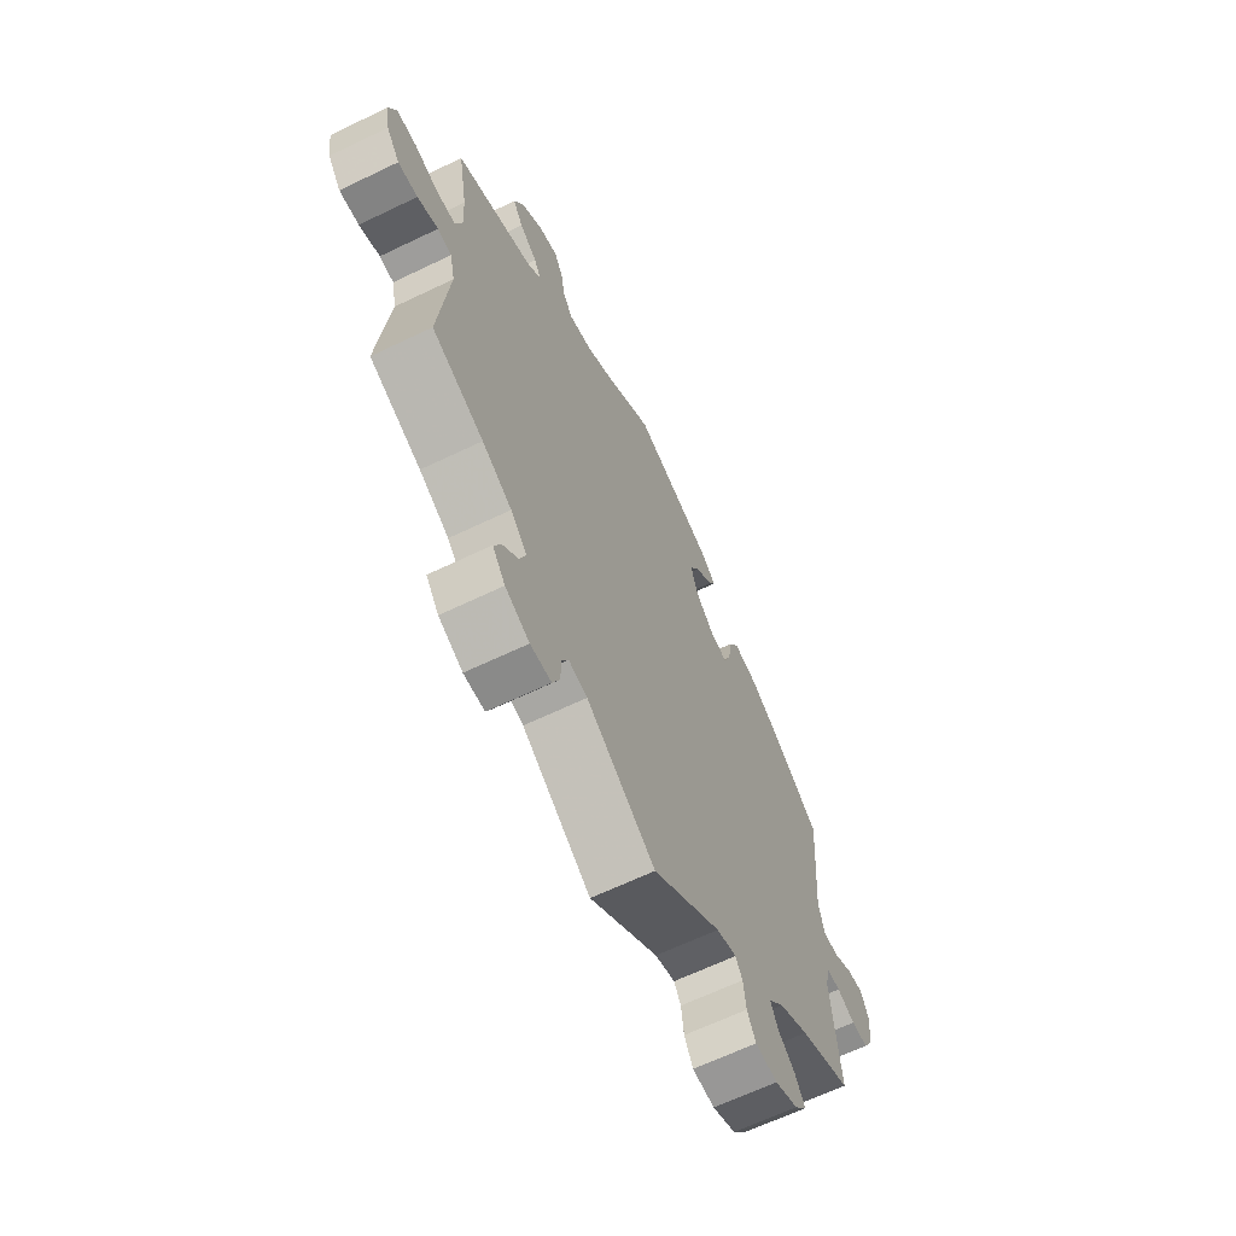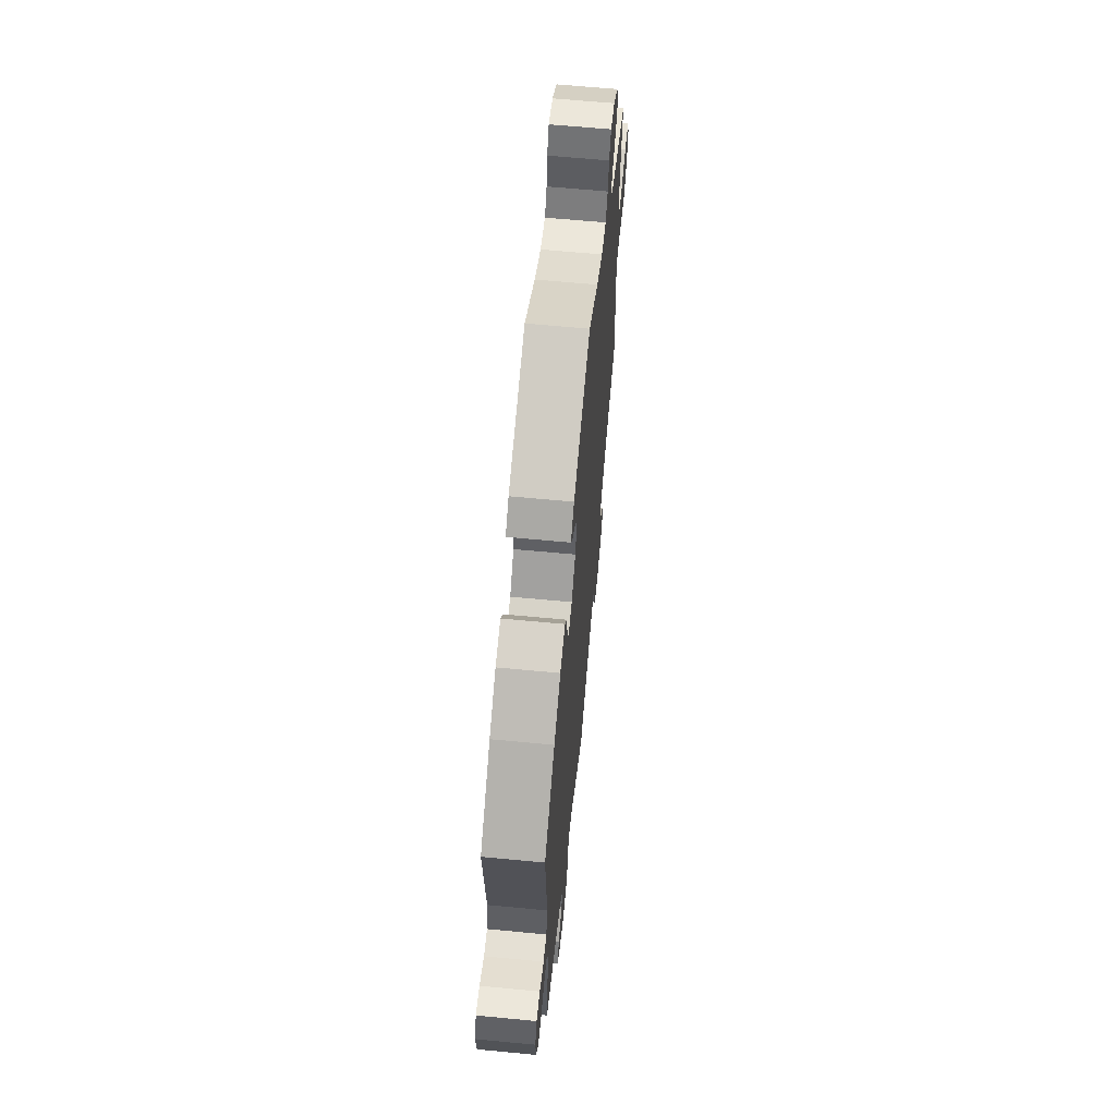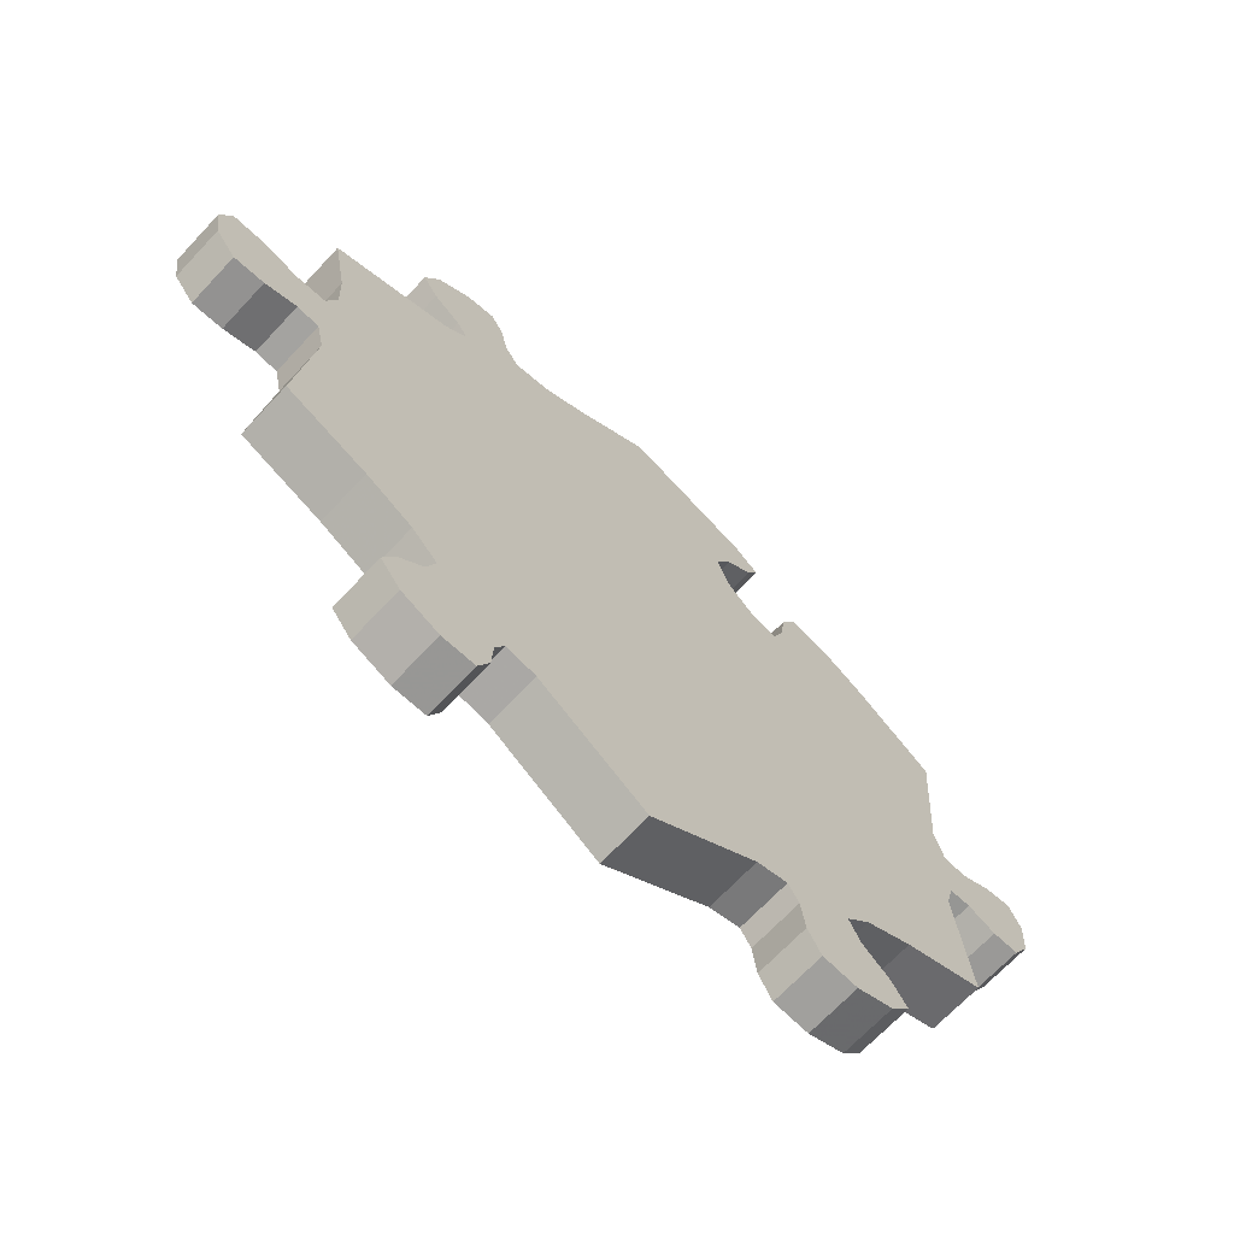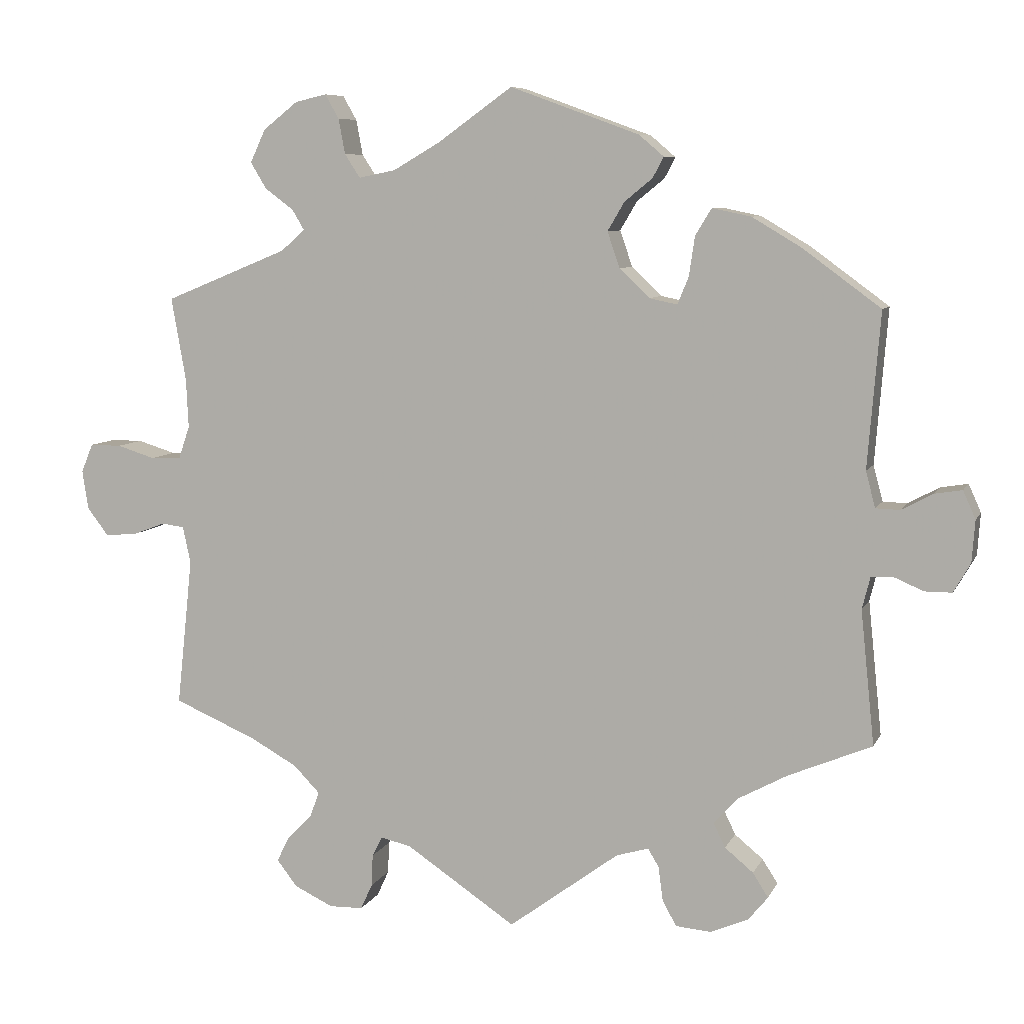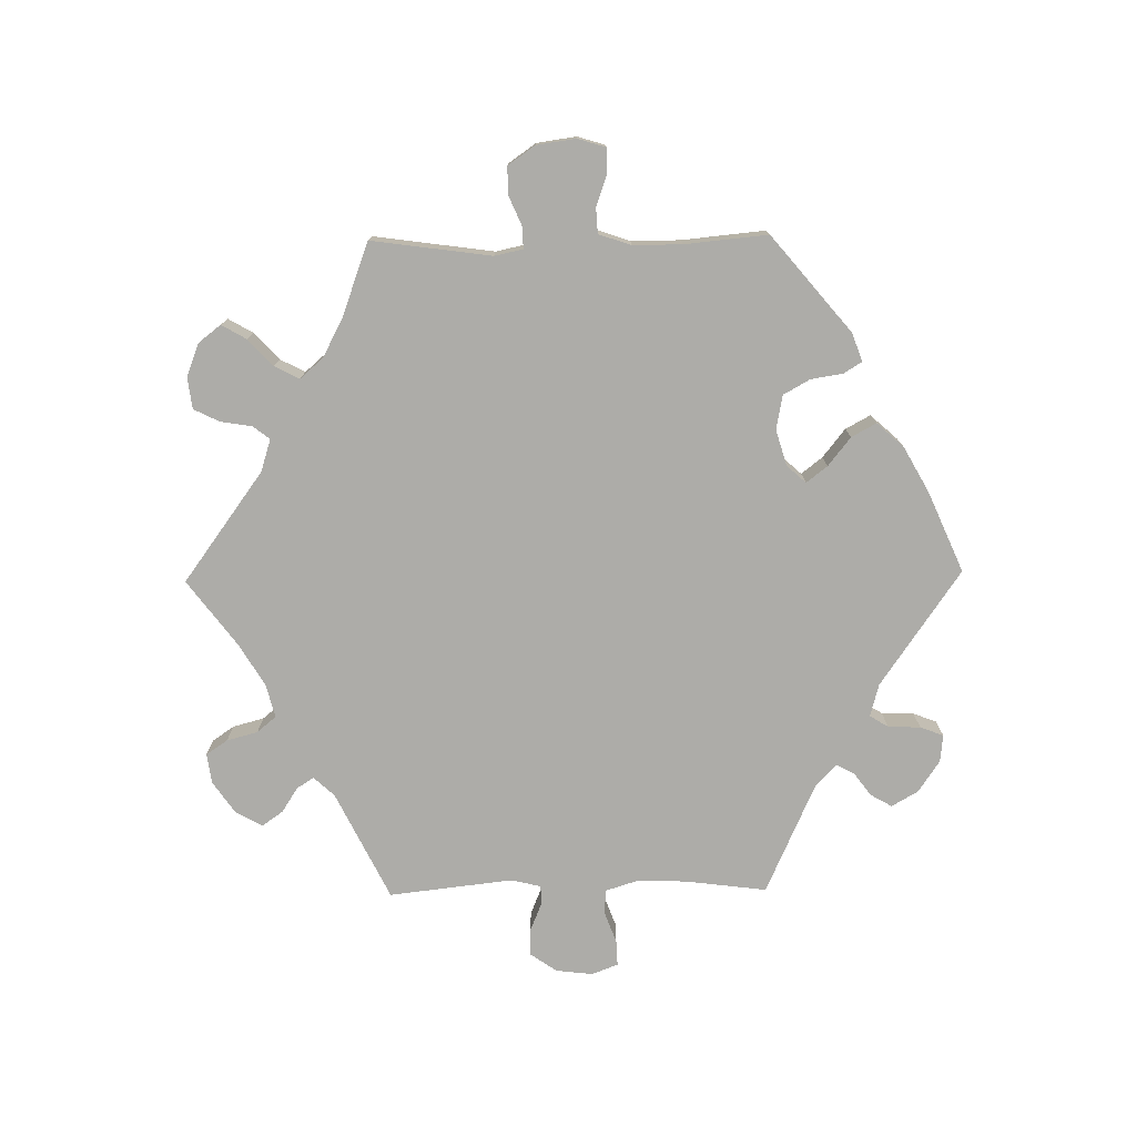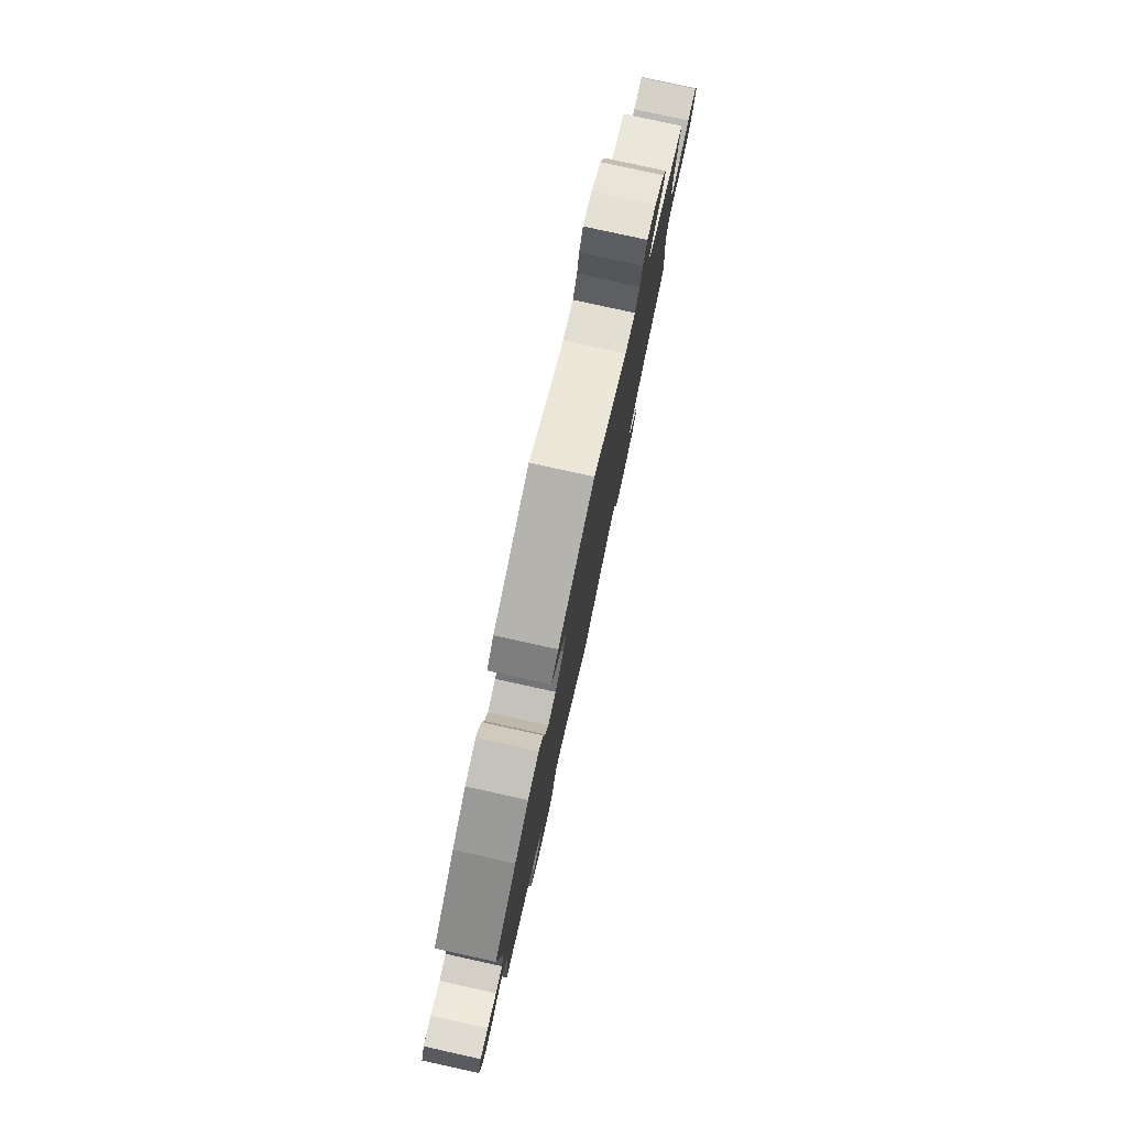
<metadata>
{"format":"obj","ext":"obj","renderer":"f3d","projection":"perspective","resolution":1024,"background":"white","views":[{"elev":-64.4,"azim":-64.1,"up":"+Z"},{"elev":63.7,"azim":95.5,"up":"+Z"},{"elev":-68.9,"azim":-43.2,"up":"+Z"},{"elev":7.7,"azim":16.6,"up":"+Z"},{"elev":-76.6,"azim":-29.2,"up":"+Y"},{"elev":79.4,"azim":102.4,"up":"+Z"}]}
</metadata>
<code>
v 0.386 0.07 -0.337
v 0.32 0.07 -0.373
v 0.286 0.07 -0.41
v 0.302 0.07 -0.443
v 0.341 0.07 -0.475
v 0.362 0.07 -0.508
v 0.335 0.07 -0.541
v 0.284 0.07 -0.563
v 0.235 0.07 -0.559
v 0.216 0.07 -0.524
v 0.21 0.07 -0.478
v 0.195 0.07 -0.453
v 0.151 0.07 -0.466
v 0 0.07 -0.578
v -0.151 0.07 -0.477
v -0.192 0.07 -0.468
v -0.206 0.07 -0.495
v -0.208 0.07 -0.539
v -0.224 0.07 -0.574
v -0.27 0.07 -0.575
v -0.323 0.07 -0.55
v -0.351 0.07 -0.514
v -0.334 0.07 -0.479
v -0.3 0.07 -0.445
v -0.287 0.07 -0.41
v -0.323 0.07 -0.373
v -0.388 0.07 -0.337
v -0.501 0.07 -0.289
v -0.479 0.07 -0.086
v -0.49 0.07 -0.036
v -0.521 0.07 -0.032
v -0.566 0.07 -0.049
v -0.609 0.07 -0.052
v -0.638 0.07 -0.014
v -0.646 0.07 0.039
v -0.63 0.07 0.078
v -0.587 0.07 0.078
v -0.535 0.07 0.062
v -0.493 0.07 0.064
v -0.478 0.07 0.108
v -0.481 0.07 0.175
v -0.501 0.07 0.289
v -0.332 0.07 0.358
v -0.3 0.07 0.387
v -0.316 0.07 0.414
v -0.355 0.07 0.443
v -0.377 0.07 0.479
v -0.356 0.07 0.524
v -0.309 0.07 0.561
v -0.266 0.07 0.571
v -0.247 0.07 0.538
v -0.238 0.07 0.49
v -0.217 0.07 0.458
v -0.167 0.07 0.468
v -0.103 0.07 0.505
v -0.001 0.07 0.578
v 0.175 0.07 0.514
v 0.209 0.07 0.485
v 0.194 0.07 0.457
v 0.156 0.07 0.426
v 0.133 0.07 0.387
v 0.15 0.07 0.338
v 0.191 0.07 0.299
v 0.229 0.07 0.291
v 0.244 0.07 0.328
v 0.252 0.07 0.382
v 0.274 0.07 0.418
v 0.327 0.07 0.407
v 0.394 0.07 0.367
v 0.5 0.07 0.289
v 0.483 0.07 0.078
v 0.496 0.07 0.029
v 0.529 0.07 0.028
v 0.572 0.07 0.051
v 0.609 0.07 0.057
v 0.626 0.07 0.019
v 0.622 0.07 -0.038
v 0.599 0.07 -0.078
v 0.562 0.07 -0.078
v 0.522 0.07 -0.061
v 0.492 0.07 -0.062
v 0.481 0.07 -0.106
v 0.5 0.07 -0.289
v 0.386 0 -0.337
v 0.32 0 -0.373
v 0.286 0 -0.41
v 0.302 0 -0.443
v 0.341 0 -0.475
v 0.362 0 -0.508
v 0.335 0 -0.541
v 0.284 0 -0.563
v 0.235 0 -0.559
v 0.216 0 -0.524
v 0.21 0 -0.478
v 0.195 0 -0.453
v 0.151 0 -0.466
v 0 0 -0.578
v -0.151 0 -0.477
v -0.192 0 -0.468
v -0.206 0 -0.495
v -0.208 0 -0.539
v -0.224 0 -0.574
v -0.27 0 -0.575
v -0.323 0 -0.55
v -0.351 0 -0.514
v -0.334 0 -0.479
v -0.3 0 -0.445
v -0.287 0 -0.41
v -0.323 0 -0.373
v -0.388 0 -0.337
v -0.501 0 -0.289
v -0.479 0 -0.086
v -0.49 0 -0.036
v -0.521 0 -0.032
v -0.566 0 -0.049
v -0.609 0 -0.052
v -0.638 0 -0.014
v -0.646 0 0.039
v -0.63 0 0.078
v -0.587 0 0.078
v -0.535 0 0.062
v -0.493 0 0.064
v -0.478 0 0.108
v -0.481 0 0.175
v -0.501 0 0.289
v -0.332 0 0.358
v -0.3 0 0.387
v -0.316 0 0.414
v -0.355 0 0.443
v -0.377 0 0.479
v -0.356 0 0.524
v -0.309 0 0.561
v -0.266 0 0.571
v -0.247 0 0.538
v -0.238 0 0.49
v -0.217 0 0.458
v -0.167 0 0.468
v -0.103 0 0.505
v -0.001 0 0.578
v 0.175 0 0.514
v 0.209 0 0.485
v 0.194 0 0.457
v 0.156 0 0.426
v 0.133 0 0.387
v 0.15 0 0.338
v 0.191 0 0.299
v 0.229 0 0.291
v 0.244 0 0.328
v 0.252 0 0.382
v 0.274 0 0.418
v 0.327 0 0.407
v 0.394 0 0.367
v 0.5 0 0.289
v 0.483 0 0.078
v 0.496 0 0.029
v 0.529 0 0.028
v 0.572 0 0.051
v 0.609 0 0.057
v 0.626 0 0.019
v 0.622 0 -0.038
v 0.599 0 -0.078
v 0.562 0 -0.078
v 0.522 0 -0.061
v 0.492 0 -0.062
v 0.481 0 -0.106
v 0.5 0 -0.289
f 82 83 1
f 81 82 1 2
f 77 78 79 80
f 77 80 81
f 76 77 81
f 73 74 75 76
f 72 73 76 81
f 71 72 81 2
f 65 66 67 68
f 64 65 68 69
f 57 58 59 60
f 55 56 57 60
f 54 55 60 61
f 53 54 61 62
f 49 50 51 52
f 49 52 53
f 48 49 53
f 45 46 47 48
f 44 45 48 53
f 43 44 53 62
f 41 42 43 62
f 35 36 37 38
f 35 38 39
f 34 35 39
f 31 32 33 34
f 30 31 34 39
f 29 30 39 40
f 27 28 29
f 26 27 29 40
f 21 22 23 24
f 21 24 25
f 20 21 25
f 17 18 19 20
f 16 17 20 25
f 15 16 25 26
f 13 14 15
f 12 13 15 26
f 8 9 10 11
f 8 11 12
f 7 8 12
f 4 5 6 7
f 3 4 7 12
f 64 69 70 71
f 63 64 71 2
f 40 41 62 63
f 12 26 40 63
f 2 3 12 63
f 84 166 165
f 85 84 165 164
f 163 162 161 160
f 164 163 160
f 164 160 159
f 159 158 157 156
f 164 159 156 155
f 85 164 155 154
f 151 150 149 148
f 152 151 148 147
f 143 142 141 140
f 143 140 139 138
f 144 143 138 137
f 145 144 137 136
f 135 134 133 132
f 136 135 132
f 136 132 131
f 131 130 129 128
f 136 131 128 127
f 145 136 127 126
f 145 126 125 124
f 121 120 119 118
f 122 121 118
f 122 118 117
f 117 116 115 114
f 122 117 114 113
f 123 122 113 112
f 112 111 110
f 123 112 110 109
f 107 106 105 104
f 108 107 104
f 108 104 103
f 103 102 101 100
f 108 103 100 99
f 109 108 99 98
f 98 97 96
f 109 98 96 95
f 94 93 92 91
f 95 94 91
f 95 91 90
f 90 89 88 87
f 95 90 87 86
f 154 153 152 147
f 85 154 147 146
f 146 145 124 123
f 146 123 109 95
f 146 95 86 85
f 1 84 85 2
f 2 85 86 3
f 3 86 87 4
f 4 87 88 5
f 5 88 89 6
f 6 89 90 7
f 7 90 91 8
f 8 91 92 9
f 9 92 93 10
f 10 93 94 11
f 11 94 95 12
f 12 95 96 13
f 13 96 97 14
f 14 97 98 15
f 15 98 99 16
f 16 99 100 17
f 17 100 101 18
f 18 101 102 19
f 19 102 103 20
f 20 103 104 21
f 21 104 105 22
f 22 105 106 23
f 23 106 107 24
f 24 107 108 25
f 25 108 109 26
f 26 109 110 27
f 27 110 111 28
f 28 111 112 29
f 29 112 113 30
f 30 113 114 31
f 31 114 115 32
f 32 115 116 33
f 33 116 117 34
f 34 117 118 35
f 35 118 119 36
f 36 119 120 37
f 37 120 121 38
f 38 121 122 39
f 39 122 123 40
f 40 123 124 41
f 41 124 125 42
f 42 125 126 43
f 43 126 127 44
f 44 127 128 45
f 45 128 129 46
f 46 129 130 47
f 47 130 131 48
f 48 131 132 49
f 49 132 133 50
f 50 133 134 51
f 51 134 135 52
f 52 135 136 53
f 53 136 137 54
f 54 137 138 55
f 55 138 139 56
f 56 139 140 57
f 57 140 141 58
f 58 141 142 59
f 59 142 143 60
f 60 143 144 61
f 61 144 145 62
f 62 145 146 63
f 63 146 147 64
f 64 147 148 65
f 65 148 149 66
f 66 149 150 67
f 67 150 151 68
f 68 151 152 69
f 69 152 153 70
f 70 153 154 71
f 71 154 155 72
f 72 155 156 73
f 73 156 157 74
f 74 157 158 75
f 75 158 159 76
f 76 159 160 77
f 77 160 161 78
f 78 161 162 79
f 79 162 163 80
f 80 163 164 81
f 81 164 165 82
f 82 165 166 83
f 83 166 84 1

</code>
